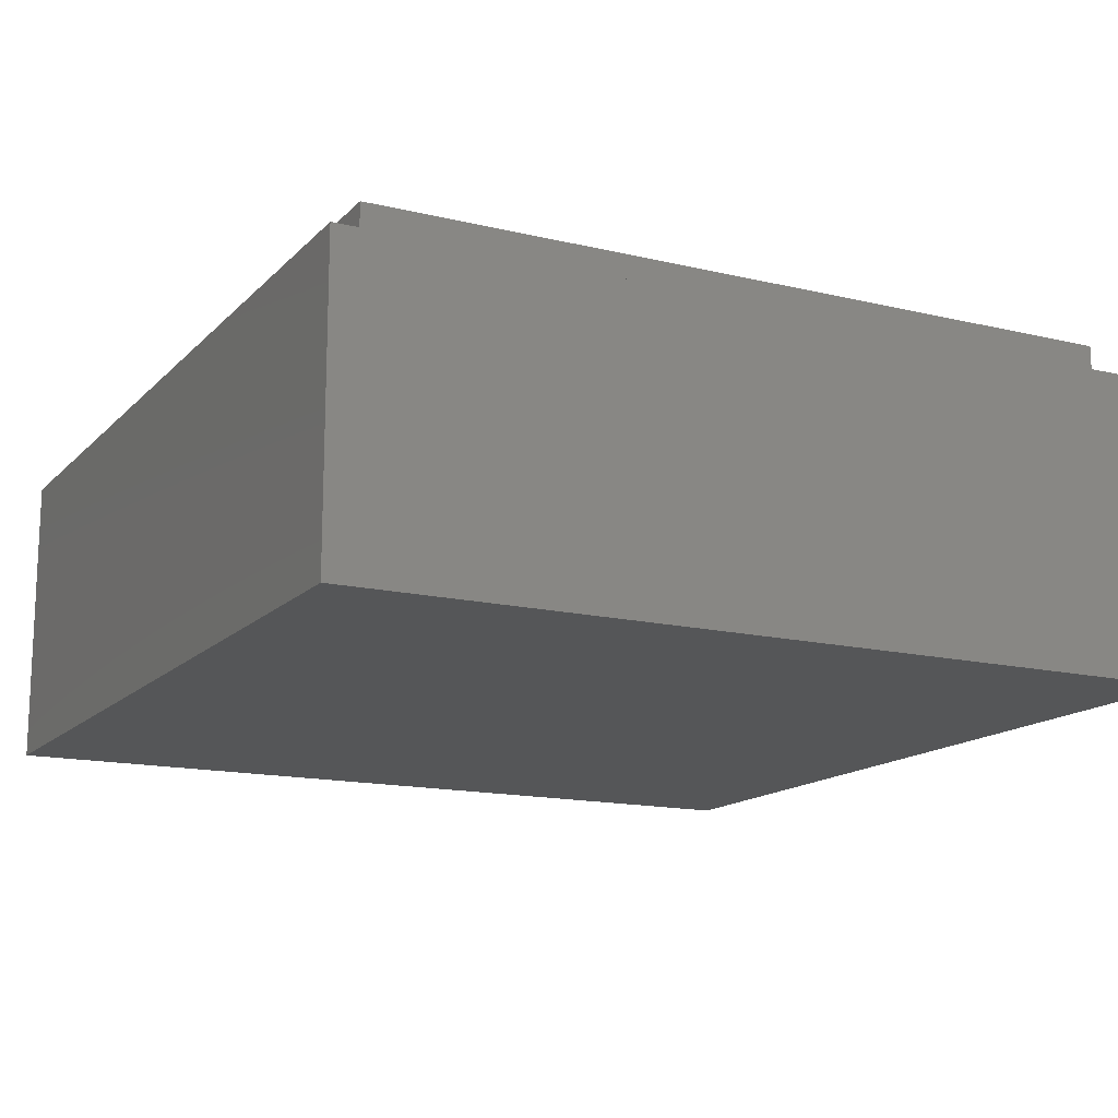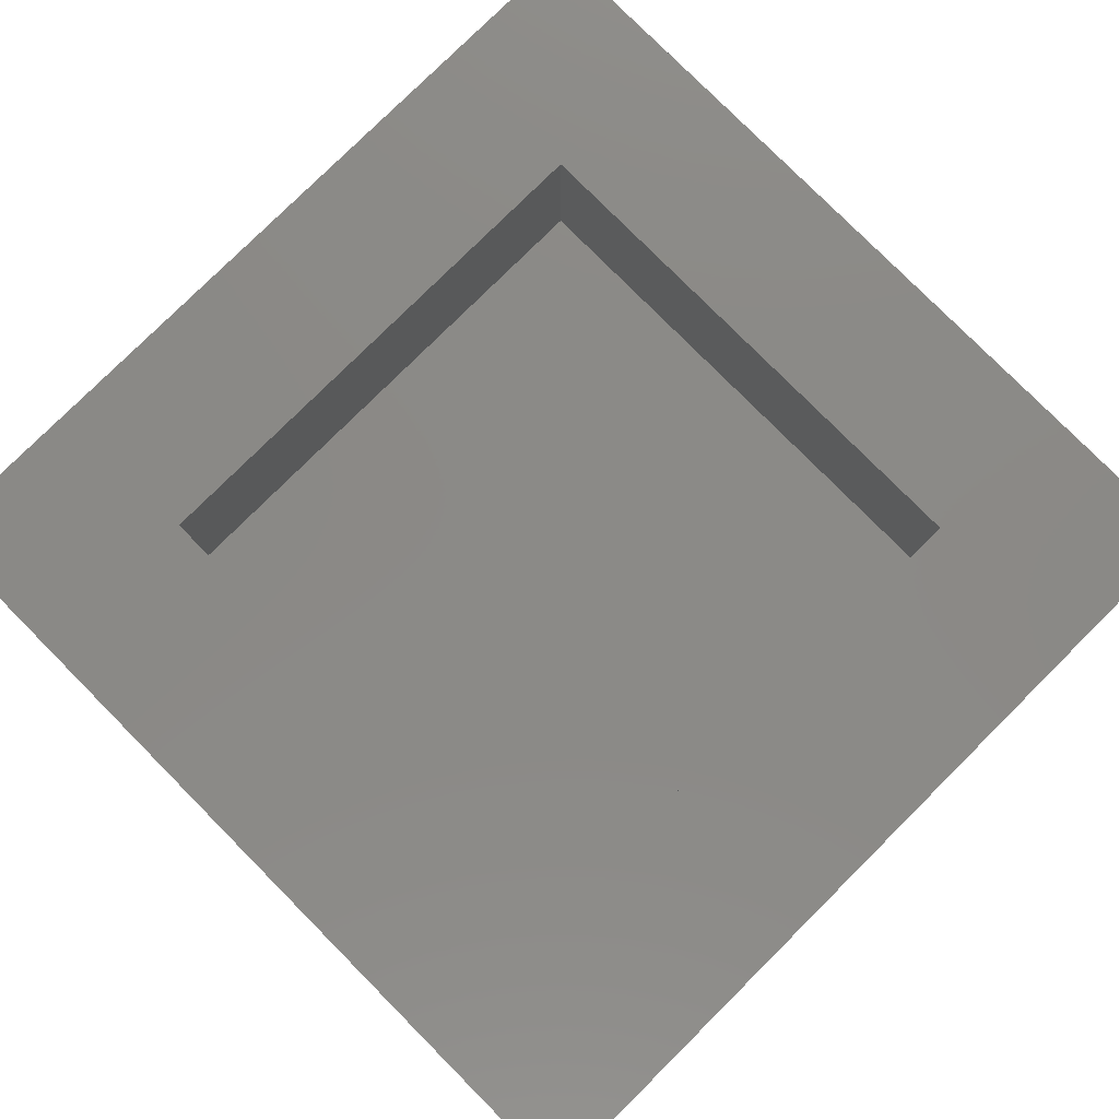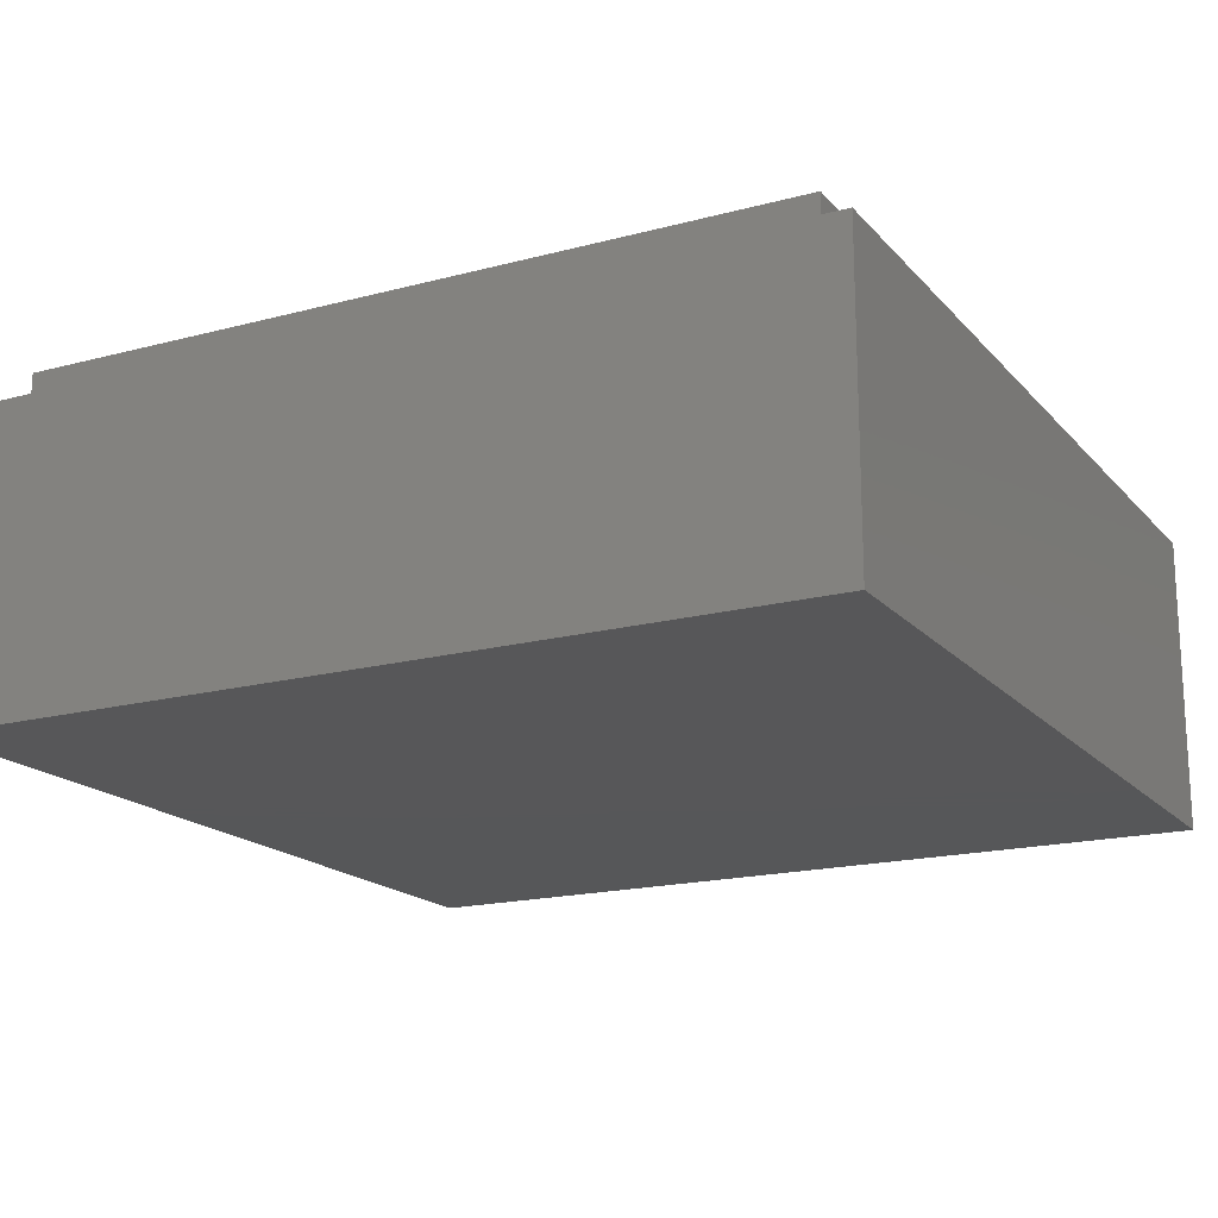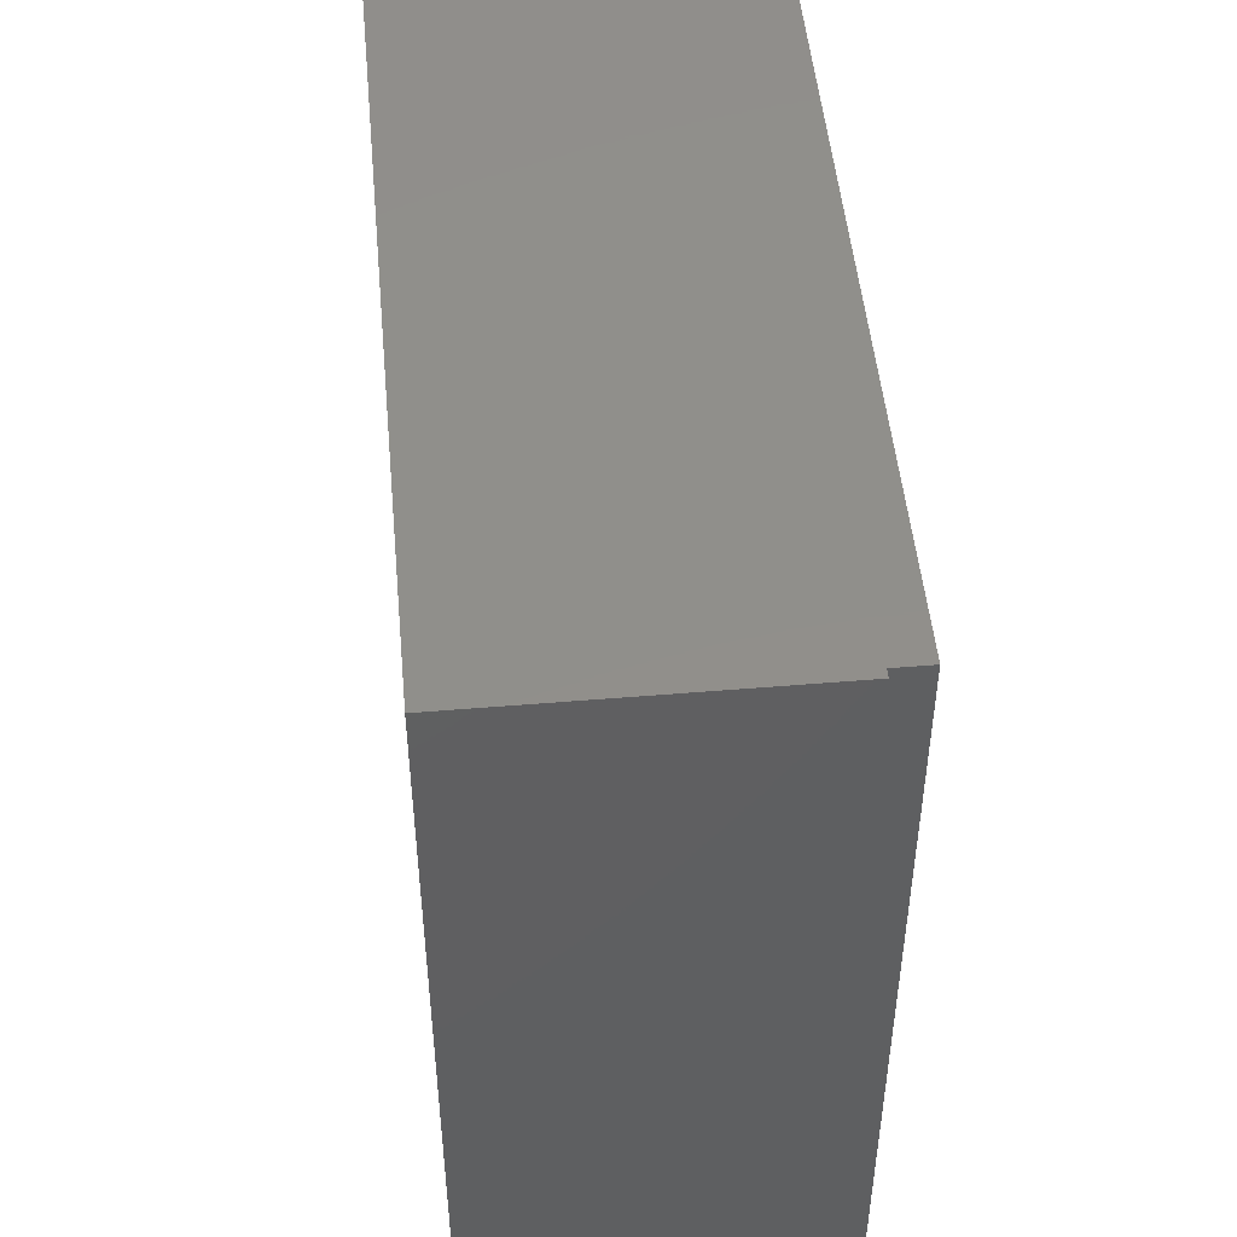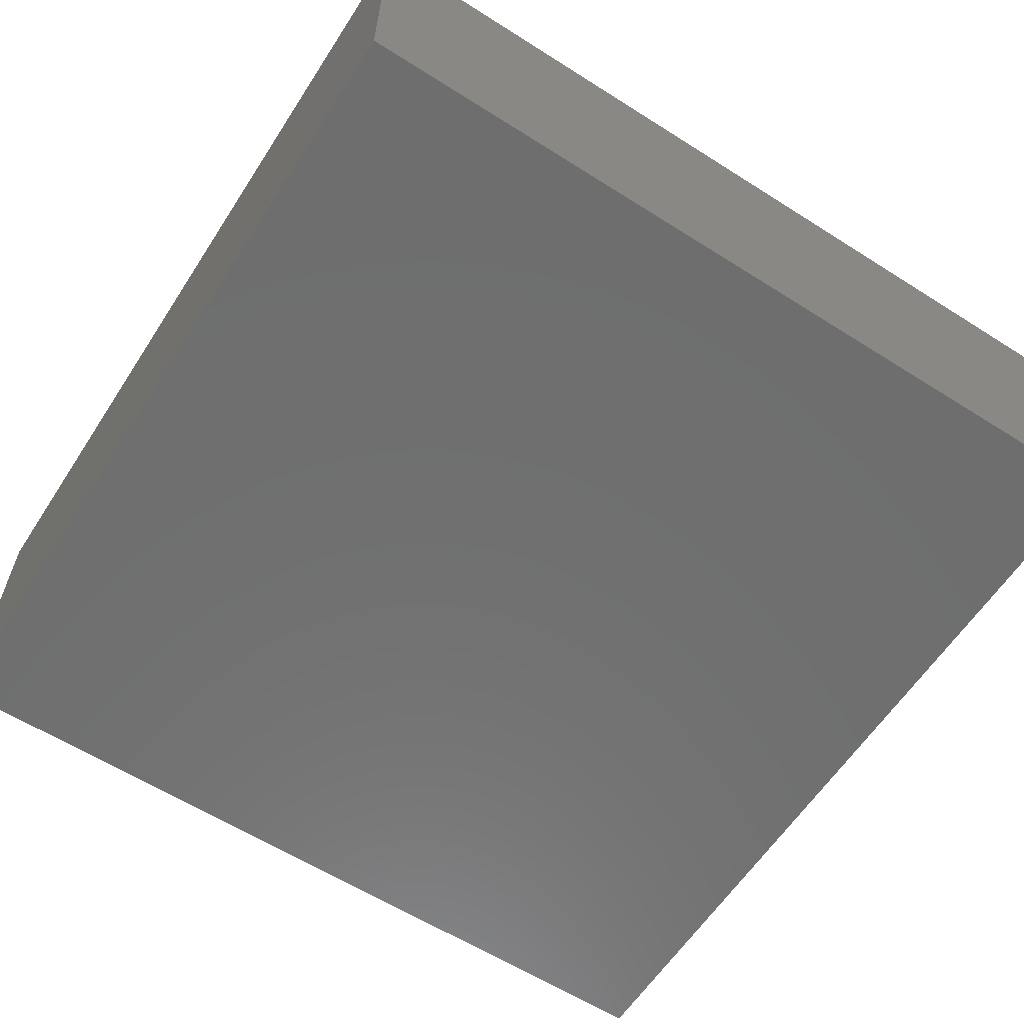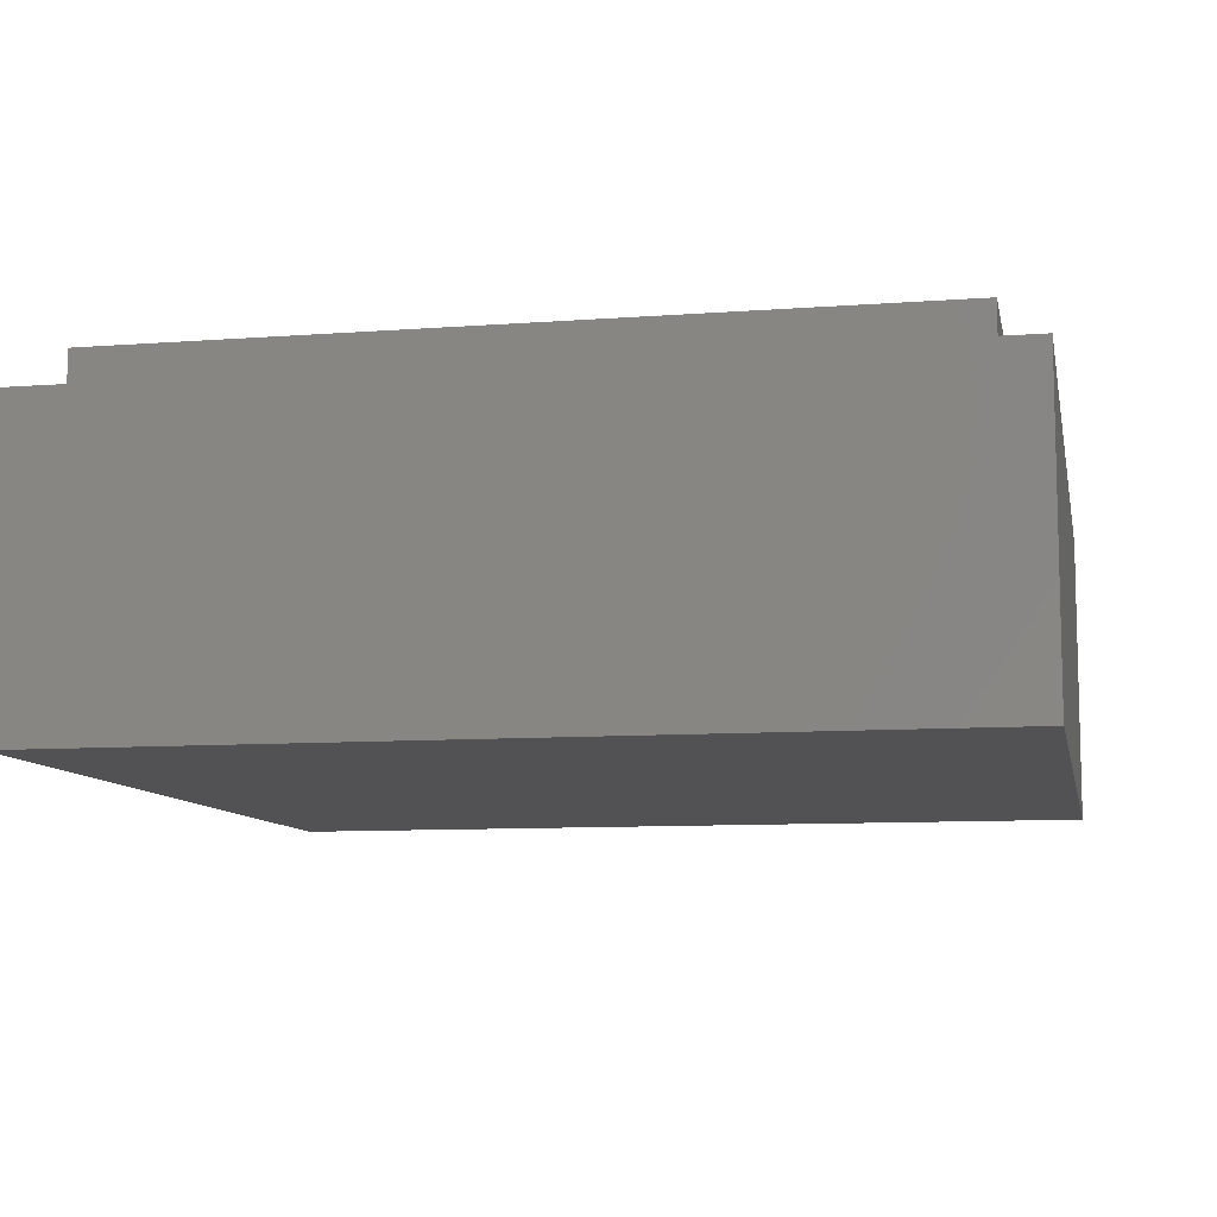
<metadata>
{"format":"stl","ext":"stl","renderer":"f3d","projection":"perspective","resolution":1024,"background":"white","views":[{"elev":-14.8,"azim":152.7,"up":"+Y"},{"elev":79.4,"azim":45.2,"up":"+Y"},{"elev":-17.8,"azim":-62.4,"up":"+Y"},{"elev":49.5,"azim":84.7,"up":"+Z"},{"elev":-60.8,"azim":-122.9,"up":"+Y"},{"elev":-9.4,"azim":101.2,"up":"+Y"}]}
</metadata>
<code>
# stl→obj: 44 verts, 84 faces
v -4 2.8 4
v -4 0 4
v 4 0 4
v 4 2.8 4
v -4 2.8 -4
v -4 0 -4
v 4 2.8 -4
v 4 0 -4
v -2.4 1.6 2.4
v 2.4 1.6 2.4
v 2.4 1.6 -2.4
v -2.4 1.6 -2.4
v -2.4 3.2 2.4
v 2.4 3.2 2.4
v -2.4 3.2 -2.4
v 2.4 3.2 -2.4
v -3.6 3.2 3.6
v -3.6 2.8 3.6
v 3.6 2.8 3.6
v 3.6 3.2 3.6
v -3.6 3.2 -3.6
v -3.6 2.8 -3.6
v 3.6 3.2 -3.6
v 3.6 2.8 -3.6
v -0.9356 0 2.405
v -1.04 0 2.4
v -0.24 0 2.4
v -0.833 0 2.421
v -0.7338 0 2.446
v -0.64 0 2.48
v -0.553 0 2.524
v -0.4743 0 2.576
v -0.4053 0 2.635
v -0.3472 0 2.7
v -0.3009 0 2.77
v -0.2673 0 2.845
v -0.2469 0 2.922
v -0.24 0 3
v -1.04 0 1.8
v -0.24 0 1.8
v 0.56 0 3
v -0.24 0 -3
v 0.56 0 -3
v -1.04 0 3
f 1 2 3
f 3 4 1
f 5 6 2
f 2 1 5
f 7 8 6
f 6 5 7
f 4 3 8
f 8 7 4
f 9 10 11
f 11 12 9
f 9 13 14
f 14 10 9
f 12 15 13
f 13 9 12
f 11 16 15
f 15 12 11
f 10 14 16
f 16 11 10
f 17 18 19
f 19 20 17
f 21 22 18
f 18 17 21
f 23 24 22
f 22 21 23
f 20 19 24
f 24 23 20
f 20 14 13
f 13 17 20
f 17 13 15
f 15 21 17
f 21 15 16
f 16 23 21
f 23 16 14
f 14 20 23
f 4 19 18
f 18 1 4
f 1 18 22
f 22 5 1
f 5 22 24
f 24 7 5
f 7 24 19
f 19 4 7
f 25 26 27
f 28 25 27
f 29 28 27
f 30 29 27
f 31 30 27
f 32 31 27
f 33 32 27
f 34 33 27
f 35 34 27
f 36 35 27
f 37 36 27
f 38 37 27
f 27 39 40
f 40 41 27
f 40 42 43
f 43 41 40
f 27 26 39
f 41 38 27
f 44 26 25
f 44 25 28
f 44 28 29
f 44 29 30
f 44 30 31
f 44 31 32
f 44 32 33
f 44 33 34
f 44 34 35
f 44 35 36
f 44 36 37
f 44 37 38
f 39 26 2
f 2 6 39
f 2 26 44
f 2 44 38
f 2 38 41
f 41 3 2
f 41 43 8
f 8 3 41
f 42 6 8
f 8 43 42
f 39 6 42
f 42 40 39

</code>
